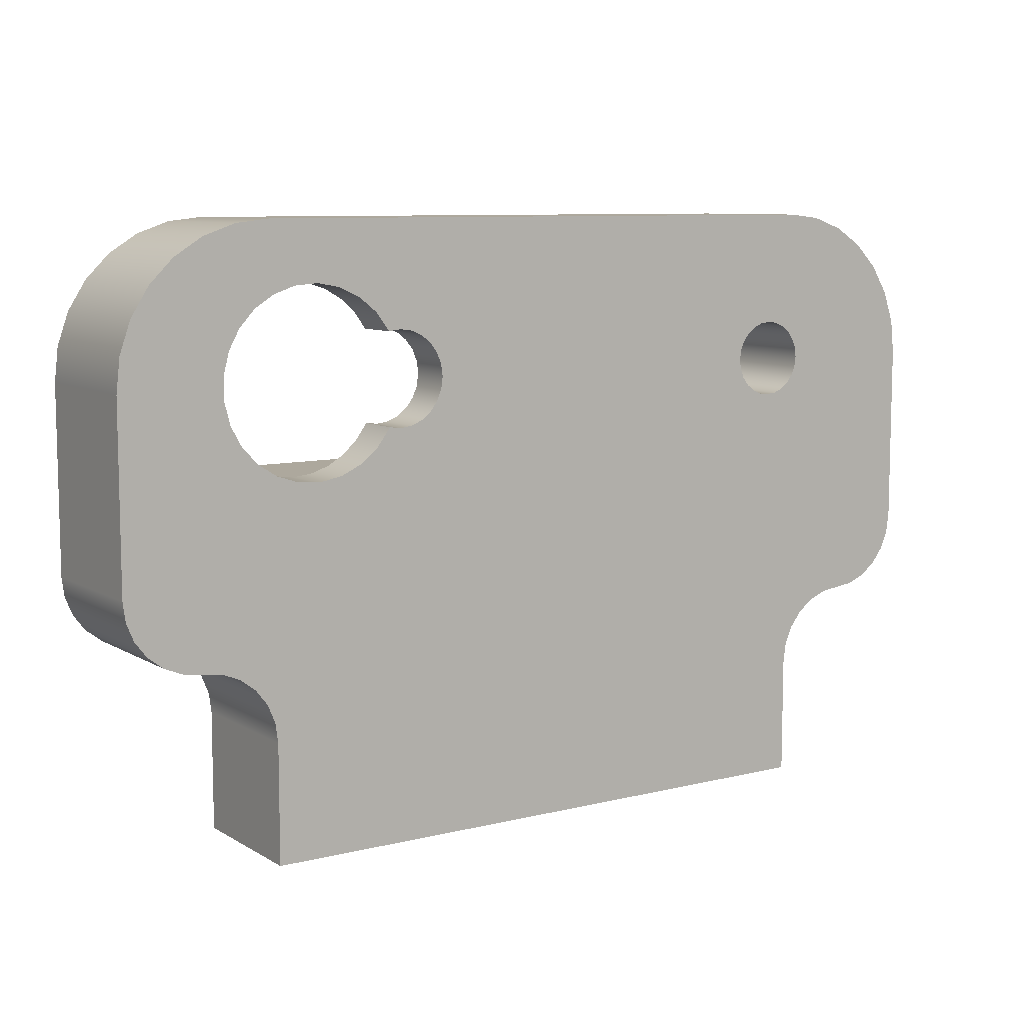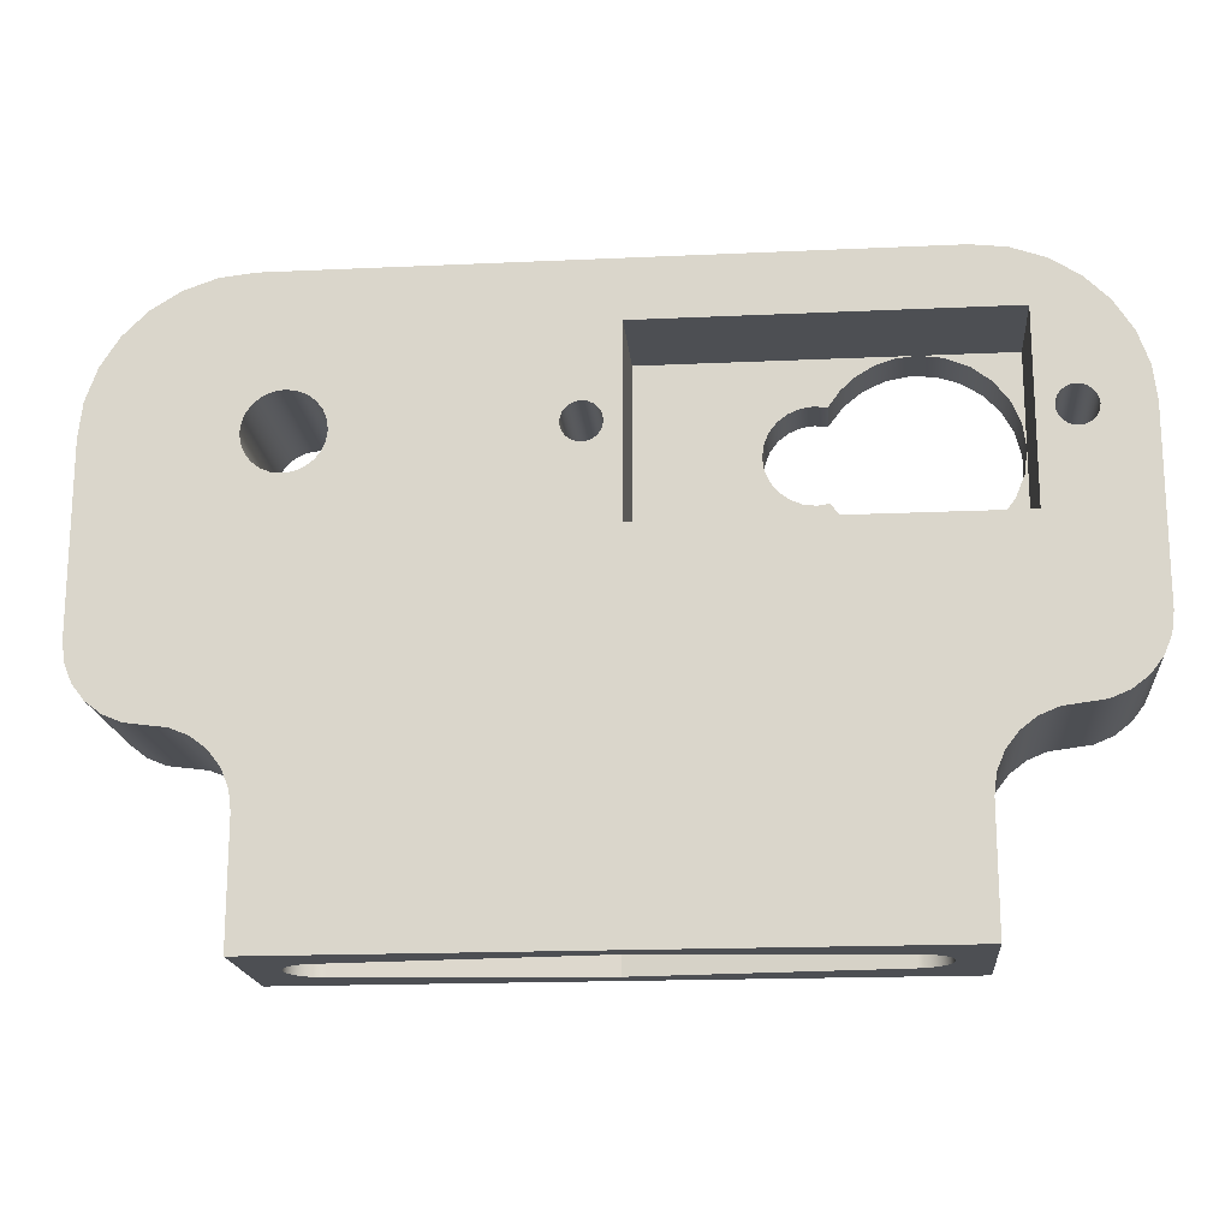
<metadata>
{"format":"obj","ext":"obj","renderer":"f3d","projection":"perspective","resolution":1024,"background":"white","views":[{"elev":8.7,"azim":-33.6,"up":"+Y"},{"elev":-18.0,"azim":-174.9,"up":"+Y"}]}
</metadata>
<code>
g Cuerpo1
v 2.155 5.601 0
v 2.146 5.535 0
v 2.121 5.473 0
v 2.08 5.421 0
v 2.027 5.38 0
v 1.966 5.355 0
v 1.9 5.346 0
v 1.834 5.355 0
v 1.772 5.38 0
v 1.72 5.421 0
v 1.679 5.473 0
v 1.654 5.535 0
v 1.645 5.601 0
v 1.654 5.667 0
v 1.679 5.729 0
v 1.72 5.781 0
v 1.772 5.822 0
v 1.834 5.847 0
v 1.9 5.856 0
v 1.966 5.847 0
v 2.027 5.822 0
v 2.08 5.781 0
v 2.121 5.729 0
v 2.146 5.667 0
v 2.155 5.601 0.95
v 2.146 5.667 0.95
v 2.121 5.729 0.95
v 2.08 5.781 0.95
v 2.027 5.822 0.95
v 1.966 5.847 0.95
v 1.9 5.856 0.95
v 1.834 5.847 0.95
v 1.772 5.822 0.95
v 1.72 5.781 0.95
v 1.679 5.729 0.95
v 1.654 5.667 0.95
v 1.645 5.601 0.95
v 1.654 5.535 0.95
v 1.679 5.473 0.95
v 1.72 5.421 0.95
v 1.772 5.38 0.95
v 1.834 5.355 0.95
v 1.9 5.346 0.95
v 1.966 5.355 0.95
v 2.027 5.38 0.95
v 2.08 5.421 0.95
v 2.121 5.473 0.95
v 2.146 5.535 0.95
v -1.182 5.901 0.95
v -1.273 6.024 0.95
v -1.391 6.119 0.95
v -1.53 6.183 0.95
v -1.679 6.211 0.95
v -1.831 6.2 0.95
v -1.976 6.152 0.95
v -2.104 6.07 0.95
v -2.208 5.959 0.95
v -2.281 5.825 0.95
v -2.319 5.678 0.95
v -2.319 5.525 0.95
v -2.281 5.378 0.95
v -2.208 5.244 0.95
v -2.104 5.133 0.95
v -1.976 5.051 0.95
v -1.831 5.003 0.95
v -1.679 4.992 0.95
v -1.53 5.02 0.95
v -1.391 5.084 0.95
v -1.273 5.179 0.95
v -1.182 5.302 0.95
v -1.182 5.302 0.65
v -1.257 5.197 0.65
v -1.352 5.11 0.65
v -1.463 5.045 0.65
v -1.586 5.005 0.65
v -1.714 4.992 0.65
v -1.871 5.012 0.65
v -2.019 5.073 0.65
v -2.145 5.17 0.65
v -2.242 5.297 0.65
v -2.303 5.444 0.65
v -2.324 5.602 0.65
v -2.303 5.759 0.65
v -2.242 5.907 0.65
v -2.145 6.033 0.65
v -2.019 6.13 0.65
v -1.871 6.191 0.65
v -1.714 6.212 0.65
v -1.586 6.198 0.65
v -1.463 6.158 0.65
v -1.352 6.093 0.65
v -1.257 6.006 0.65
v -1.182 5.901 0.65
v -1.102 5.292 0.95
v -1.022 5.302 0.95
v -0.9478 5.333 0.95
v -0.8838 5.383 0.95
v -0.8348 5.447 0.95
v -0.804 5.521 0.95
v -0.7935 5.602 0.95
v -0.804 5.682 0.95
v -0.8348 5.756 0.95
v -0.8838 5.82 0.95
v -0.9478 5.87 0.95
v -1.022 5.901 0.95
v -1.102 5.912 0.95
v -1.102 5.912 0.65
v -1.022 5.901 0.65
v -0.9478 5.87 0.65
v -0.8838 5.82 0.65
v -0.8348 5.756 0.65
v -0.804 5.682 0.65
v -0.7935 5.602 0.65
v -0.804 5.521 0.65
v -0.8348 5.447 0.65
v -0.8838 5.383 0.65
v -0.9478 5.333 0.65
v -1.022 5.302 0.65
v -1.102 5.292 0.65
v -0.0335 6.212 0.65
v -0.0335 4.992 0.65
v -2.324 6.212 0.65
v -2.324 4.992 0.65
v -2.683 5.602 0.65
v -2.679 5.569 0.65
v -2.666 5.539 0.65
v -2.646 5.513 0.65
v -2.621 5.493 0.65
v -2.59 5.481 0.65
v -2.558 5.477 0.65
v -2.526 5.481 0.65
v -2.496 5.493 0.65
v -2.47 5.513 0.65
v -2.45 5.539 0.65
v -2.437 5.569 0.65
v -2.433 5.602 0.65
v -2.437 5.634 0.65
v -2.45 5.664 0.65
v -2.47 5.69 0.65
v -2.496 5.71 0.65
v -2.526 5.722 0.65
v -2.558 5.727 0.65
v -2.59 5.722 0.65
v -2.621 5.71 0.65
v -2.646 5.69 0.65
v -2.666 5.664 0.65
v -2.679 5.634 0.65
v -2.683 5.602 0
v -2.679 5.634 0
v -2.666 5.664 0
v -2.646 5.69 0
v -2.621 5.71 0
v -2.59 5.722 0
v -2.558 5.727 0
v -2.526 5.722 0
v -2.496 5.71 0
v -2.47 5.69 0
v -2.45 5.664 0
v -2.437 5.634 0
v -2.433 5.602 0
v -2.437 5.569 0
v -2.45 5.539 0
v -2.47 5.513 0
v -2.496 5.493 0
v -2.526 5.481 0
v -2.558 5.477 0
v -2.59 5.481 0
v -2.621 5.493 0
v -2.646 5.513 0
v -2.666 5.539 0
v -2.679 5.569 0
v 0.076 5.602 0.65
v 0.08026 5.569 0.65
v 0.09274 5.539 0.65
v 0.1126 5.513 0.65
v 0.1385 5.493 0.65
v 0.1686 5.481 0.65
v 0.201 5.477 0.65
v 0.2334 5.481 0.65
v 0.2635 5.493 0.65
v 0.2894 5.513 0.65
v 0.3093 5.539 0.65
v 0.3217 5.569 0.65
v 0.326 5.602 0.65
v 0.3217 5.634 0.65
v 0.3093 5.664 0.65
v 0.2894 5.69 0.65
v 0.2635 5.71 0.65
v 0.2334 5.722 0.65
v 0.201 5.727 0.65
v 0.1686 5.722 0.65
v 0.1385 5.71 0.65
v 0.1126 5.69 0.65
v 0.09274 5.664 0.65
v 0.08026 5.634 0.65
v 0.076 5.602 0
v 0.08026 5.634 0
v 0.09274 5.664 0
v 0.1126 5.69 0
v 0.1385 5.71 0
v 0.1686 5.722 0
v 0.201 5.727 0
v 0.2334 5.722 0
v 0.2635 5.71 0
v 0.2894 5.69 0
v 0.3093 5.664 0
v 0.3217 5.634 0
v 0.326 5.602 0
v 0.3217 5.569 0
v 0.3093 5.539 0
v 0.2894 5.513 0
v 0.2635 5.493 0
v 0.2334 5.481 0
v 0.201 5.477 0
v 0.1686 5.481 0
v 0.1385 5.493 0
v 0.1126 5.513 0
v 0.09274 5.539 0
v 0.08026 5.569 0
v -0.0335 4.992 0
v -2.324 4.992 0
v -2.324 6.212 0
v -0.0335 6.212 0
v -1.586 2.6 0.6873
v -1.638 2.6 0.6766
v -1.686 2.6 0.6535
v -1.726 2.6 0.6195
v -1.757 2.6 0.5766
v -1.776 2.6 0.5274
v -1.782 2.6 0.475
v -1.776 2.6 0.4226
v -1.757 2.6 0.3734
v -1.726 2.6 0.3305
v -1.686 2.6 0.2965
v -1.638 2.6 0.2734
v -1.586 2.6 0.2627
v -1.586 2.8 0.2627
v -1.638 2.8 0.2734
v -1.686 2.8 0.2965
v -1.726 2.8 0.3305
v -1.757 2.8 0.3734
v -1.776 2.8 0.4226
v -1.782 2.8 0.475
v -1.776 2.8 0.5274
v -1.757 2.8 0.5766
v -1.726 2.8 0.6195
v -1.686 2.8 0.6535
v -1.638 2.8 0.6766
v -1.586 2.8 0.6873
v 0.05 2.6 0.132
v 0.05 2.8 0.132
v 1.686 2.6 0.2627
v 1.686 2.8 0.2627
v 1.738 2.6 0.2734
v 1.786 2.6 0.2965
v 1.826 2.6 0.3305
v 1.857 2.6 0.3734
v 1.876 2.6 0.4226
v 1.883 2.6 0.475
v 1.876 2.6 0.5274
v 1.857 2.6 0.5766
v 1.826 2.6 0.6195
v 1.786 2.6 0.6535
v 1.738 2.6 0.6766
v 1.686 2.6 0.6873
v 1.686 2.8 0.6873
v 1.738 2.8 0.6766
v 1.786 2.8 0.6535
v 1.826 2.8 0.6195
v 1.857 2.8 0.5766
v 1.876 2.8 0.5274
v 1.883 2.8 0.475
v 1.876 2.8 0.4226
v 1.857 2.8 0.3734
v 1.826 2.8 0.3305
v 1.786 2.8 0.2965
v 1.738 2.8 0.2734
v 0.05 2.6 0.818
v 0.05 2.8 0.818
v 2.1 6.601 0.95
v 2.323 6.576 0.95
v 2.534 6.502 0.95
v 2.723 6.383 0.95
v 2.882 6.224 0.95
v 3.001 6.035 0.95
v 3.075 5.824 0.95
v 3.1 5.601 0.95
v 3.1 5.601 0
v 3.075 5.824 0
v 3.001 6.035 0
v 2.882 6.224 0
v 2.723 6.383 0
v 2.534 6.502 0
v 2.323 6.576 0
v 2.1 6.601 0
v 3.1 4.388 0.95
v 3.1 4.388 0
v -2 6.601 0.95
v -2.223 6.576 0.95
v -2.434 6.502 0.95
v -2.623 6.383 0.95
v -2.782 6.224 0.95
v -2.901 6.035 0.95
v -2.975 5.824 0.95
v -3 5.601 0.95
v -3 4.388 0.95
v -2.983 4.259 0.95
v -2.933 4.138 0.95
v -2.854 4.034 0.95
v -2.75 3.955 0.95
v -2.629 3.905 0.95
v -2.5 3.888 0.95
v -2.371 3.871 0.95
v -2.25 3.821 0.95
v -2.146 3.742 0.95
v -2.067 3.638 0.95
v -2.017 3.517 0.95
v -2 3.388 0.95
v -2 2.6 0.95
v 2.1 2.6 0.95
v 2.1 3.388 0.95
v 2.117 3.517 0.95
v 2.167 3.638 0.95
v 2.246 3.742 0.95
v 2.35 3.821 0.95
v 2.471 3.871 0.95
v 2.6 3.888 0.95
v 2.729 3.905 0.95
v 2.85 3.955 0.95
v 2.954 4.034 0.95
v 3.033 4.138 0.95
v 3.083 4.259 0.95
v -2 6.601 0
v -2.223 6.576 0
v -2.434 6.502 0
v -2.623 6.383 0
v -2.782 6.224 0
v -2.901 6.035 0
v -2.975 5.824 0
v -3 5.601 0
v -3 4.388 0
v 2.6 3.888 0
v 2.729 3.905 0
v 2.85 3.955 0
v 2.954 4.034 0
v 3.033 4.138 0
v 3.083 4.259 0
v 2.1 3.388 0
v 2.117 3.517 0
v 2.167 3.638 0
v 2.246 3.742 0
v 2.35 3.821 0
v 2.471 3.871 0
v 2.1 2.6 0
v -2 2.6 0
v -2 3.388 0
v -2.5 3.888 0
v -2.371 3.871 0
v -2.25 3.821 0
v -2.146 3.742 0
v -2.067 3.638 0
v -2.017 3.517 0
v -2.983 4.259 0
v -2.933 4.138 0
v -2.854 4.034 0
v -2.75 3.955 0
v -2.629 3.905 0
f 2 48 1
f 1 48 25
f 1 25 24
f 24 25 26
f 24 26 23
f 23 26 27
f 23 27 22
f 22 27 28
f 22 28 21
f 21 28 29
f 21 29 20
f 20 29 30
f 20 30 19
f 19 30 31
f 19 31 18
f 18 31 32
f 18 32 17
f 17 32 33
f 17 33 16
f 16 33 34
f 16 34 15
f 15 34 35
f 15 35 14
f 14 35 36
f 14 36 13
f 13 36 37
f 13 37 12
f 12 37 38
f 12 38 11
f 11 38 39
f 11 39 10
f 10 39 40
f 10 40 9
f 9 40 41
f 9 41 8
f 8 41 42
f 8 42 7
f 7 42 43
f 7 43 6
f 6 43 44
f 6 44 5
f 5 44 45
f 5 45 4
f 4 45 46
f 4 46 3
f 3 46 47
f 3 47 2
f 2 47 48
f 93 49 92
f 92 49 50
f 92 50 91
f 91 50 51
f 91 51 90
f 90 51 52
f 90 52 89
f 89 52 53
f 89 53 88
f 88 53 54
f 88 54 87
f 87 54 55
f 87 55 86
f 86 55 56
f 86 56 85
f 85 56 57
f 85 57 84
f 84 57 58
f 84 58 83
f 83 58 59
f 83 59 82
f 82 59 60
f 82 60 81
f 81 60 61
f 81 61 80
f 80 61 62
f 80 62 79
f 79 62 63
f 79 63 78
f 78 63 64
f 78 64 77
f 77 64 65
f 77 65 76
f 76 65 66
f 76 66 75
f 75 66 67
f 75 67 74
f 74 67 68
f 74 68 73
f 73 68 69
f 73 69 72
f 72 69 70
f 72 70 71
f 71 70 119
f 119 70 94
f 119 94 118
f 118 94 95
f 118 95 117
f 117 95 96
f 117 96 116
f 116 96 97
f 116 97 115
f 115 97 98
f 115 98 114
f 114 98 99
f 114 99 113
f 113 99 100
f 113 100 112
f 112 100 101
f 112 101 111
f 111 101 102
f 111 102 110
f 110 102 103
f 110 103 109
f 109 103 104
f 109 104 108
f 108 104 105
f 108 105 107
f 107 105 106
f 107 106 93
f 93 106 49
f 93 92 107
f 107 92 108
f 108 92 120
f 108 120 109
f 109 120 110
f 110 120 111
f 111 120 112
f 112 120 113
f 113 120 121
f 113 121 114
f 114 121 115
f 115 121 116
f 116 121 117
f 117 121 118
f 118 121 72
f 118 72 119
f 119 72 71
f 92 91 120
f 120 91 90
f 120 90 89
f 89 88 120
f 76 75 121
f 121 75 74
f 121 74 73
f 73 72 121
f 88 87 122
f 122 87 86
f 122 86 85
f 85 84 122
f 122 84 83
f 122 83 82
f 82 81 123
f 123 81 80
f 123 80 79
f 79 78 123
f 123 78 77
f 123 77 76
f 125 171 124
f 124 171 148
f 124 148 147
f 147 148 149
f 147 149 146
f 146 149 150
f 146 150 145
f 145 150 151
f 145 151 144
f 144 151 152
f 144 152 143
f 143 152 153
f 143 153 142
f 142 153 154
f 142 154 141
f 141 154 155
f 141 155 140
f 140 155 156
f 140 156 139
f 139 156 157
f 139 157 138
f 138 157 158
f 138 158 137
f 137 158 159
f 137 159 136
f 136 159 160
f 136 160 135
f 135 160 161
f 135 161 134
f 134 161 162
f 134 162 133
f 133 162 163
f 133 163 132
f 132 163 164
f 132 164 131
f 131 164 165
f 131 165 130
f 130 165 166
f 130 166 129
f 129 166 167
f 129 167 128
f 128 167 168
f 128 168 127
f 127 168 169
f 127 169 126
f 126 169 170
f 126 170 125
f 125 170 171
f 147 137 124
f 124 137 136
f 124 136 125
f 125 136 135
f 125 135 126
f 126 135 134
f 126 134 127
f 127 134 133
f 127 133 128
f 128 133 132
f 128 132 129
f 129 132 131
f 129 131 130
f 137 147 138
f 138 147 146
f 138 146 139
f 139 146 145
f 139 145 140
f 140 145 144
f 140 144 141
f 141 144 143
f 141 143 142
f 173 219 172
f 172 219 196
f 172 196 195
f 195 196 197
f 195 197 194
f 194 197 198
f 194 198 193
f 193 198 199
f 193 199 192
f 192 199 200
f 192 200 191
f 191 200 201
f 191 201 190
f 190 201 202
f 190 202 189
f 189 202 203
f 189 203 188
f 188 203 204
f 188 204 187
f 187 204 205
f 187 205 186
f 186 205 206
f 186 206 185
f 185 206 207
f 185 207 184
f 184 207 208
f 184 208 183
f 183 208 209
f 183 209 182
f 182 209 210
f 182 210 181
f 181 210 211
f 181 211 180
f 180 211 212
f 180 212 179
f 179 212 213
f 179 213 178
f 178 213 214
f 178 214 177
f 177 214 215
f 177 215 176
f 176 215 216
f 176 216 175
f 175 216 217
f 175 217 174
f 174 217 218
f 174 218 173
f 173 218 219
f 195 185 172
f 172 185 184
f 172 184 173
f 173 184 183
f 173 183 174
f 174 183 182
f 174 182 175
f 175 182 181
f 175 181 176
f 176 181 180
f 176 180 177
f 177 180 179
f 177 179 178
f 185 195 186
f 186 195 194
f 186 194 187
f 187 194 193
f 187 193 188
f 188 193 192
f 188 192 189
f 189 192 191
f 189 191 190
f 121 220 76
f 76 220 221
f 76 221 123
f 123 221 82
f 82 221 222
f 82 222 122
f 122 222 88
f 88 222 223
f 88 223 120
f 223 220 120
f 120 220 121
f 249 224 248
f 248 224 225
f 248 225 247
f 247 225 226
f 247 226 246
f 246 226 227
f 246 227 245
f 245 227 228
f 245 228 244
f 244 228 229
f 244 229 243
f 243 229 230
f 243 230 242
f 242 230 231
f 242 231 241
f 241 231 232
f 241 232 240
f 240 232 233
f 240 233 239
f 239 233 234
f 239 234 238
f 238 234 235
f 238 235 237
f 237 235 236
f 236 250 237
f 237 250 251
f 250 252 251
f 251 252 253
f 253 252 277
f 277 252 254
f 277 254 276
f 276 254 255
f 276 255 275
f 275 255 256
f 275 256 274
f 274 256 257
f 274 257 273
f 273 257 258
f 273 258 272
f 272 258 259
f 272 259 271
f 271 259 260
f 271 260 270
f 270 260 261
f 270 261 269
f 269 261 262
f 269 262 268
f 268 262 263
f 268 263 267
f 267 263 264
f 267 264 266
f 266 264 265
f 265 278 266
f 266 278 279
f 278 224 279
f 279 224 249
f 249 246 279
f 279 246 245
f 279 245 244
f 248 247 249
f 249 247 246
f 244 243 279
f 279 243 272
f 279 272 271
f 272 243 251
f 251 243 242
f 251 242 241
f 241 240 251
f 251 240 237
f 237 240 239
f 237 239 238
f 253 275 251
f 251 275 274
f 251 274 273
f 277 276 253
f 253 276 275
f 273 272 251
f 271 270 279
f 279 270 269
f 279 269 266
f 266 269 268
f 266 268 267
f 295 280 294
f 294 280 281
f 294 281 293
f 293 281 282
f 293 282 292
f 292 282 283
f 292 283 291
f 291 283 284
f 291 284 290
f 290 284 285
f 290 285 289
f 289 285 286
f 289 286 288
f 288 286 287
f 287 296 288
f 288 296 297
f 26 25 287
f 287 25 48
f 287 48 47
f 47 46 287
f 287 46 296
f 296 46 45
f 296 45 44
f 44 43 296
f 296 43 326
f 296 326 332
f 332 326 327
f 332 327 331
f 331 327 330
f 330 327 329
f 329 327 328
f 326 43 325
f 325 43 42
f 325 42 324
f 324 42 41
f 324 41 96
f 96 41 97
f 97 41 40
f 97 40 98
f 98 40 39
f 98 39 99
f 99 39 38
f 99 38 100
f 100 38 37
f 100 37 36
f 100 36 101
f 101 36 35
f 101 35 102
f 102 35 34
f 102 34 103
f 103 34 280
f 103 280 104
f 104 280 51
f 104 51 105
f 105 51 50
f 105 50 106
f 106 50 49
f 34 33 280
f 280 33 32
f 280 32 31
f 31 30 280
f 280 30 281
f 281 30 282
f 282 30 283
f 283 30 29
f 283 29 284
f 284 29 28
f 284 28 285
f 285 28 27
f 285 27 286
f 286 27 26
f 286 26 287
f 95 68 96
f 96 68 323
f 96 323 324
f 68 95 69
f 69 95 94
f 69 94 70
f 323 68 316
f 316 68 67
f 316 67 315
f 315 67 66
f 315 66 314
f 314 66 313
f 313 66 65
f 313 65 306
f 306 65 64
f 306 64 63
f 63 62 306
f 306 62 305
f 305 62 61
f 305 61 60
f 60 59 305
f 305 59 304
f 304 59 58
f 304 58 303
f 303 58 57
f 303 57 302
f 302 57 56
f 302 56 301
f 301 56 55
f 301 55 300
f 300 55 299
f 299 55 54
f 299 54 298
f 298 54 53
f 298 53 52
f 52 51 298
f 298 51 280
f 306 307 313
f 313 307 312
f 312 307 308
f 312 308 309
f 309 310 312
f 312 310 311
f 323 316 322
f 322 316 317
f 322 317 321
f 321 317 318
f 321 318 320
f 320 318 319
f 340 305 339
f 339 305 304
f 339 304 338
f 338 304 303
f 338 303 337
f 337 303 302
f 337 302 336
f 336 302 301
f 336 301 335
f 335 301 300
f 335 300 334
f 334 300 299
f 334 299 333
f 333 299 298
f 340 341 305
f 305 341 306
f 295 333 280
f 280 333 298
f 327 342 328
f 328 342 343
f 328 343 329
f 329 343 344
f 329 344 330
f 330 344 345
f 330 345 331
f 331 345 346
f 331 346 332
f 332 346 347
f 332 347 296
f 296 347 297
f 321 348 322
f 322 348 349
f 322 349 323
f 323 349 350
f 323 350 324
f 324 350 351
f 324 351 325
f 325 351 352
f 325 352 326
f 326 352 353
f 326 353 327
f 327 353 342
f 354 348 320
f 320 348 321
f 250 236 355
f 355 236 235
f 355 235 234
f 234 233 355
f 355 233 232
f 355 232 231
f 231 230 355
f 355 230 319
f 319 230 229
f 319 229 228
f 228 227 319
f 319 227 226
f 319 226 225
f 225 224 319
f 319 224 278
f 319 278 320
f 320 278 265
f 320 265 264
f 264 263 320
f 320 263 262
f 320 262 261
f 261 260 320
f 320 260 259
f 320 259 354
f 354 259 258
f 354 258 257
f 257 256 354
f 354 256 255
f 354 255 254
f 254 252 354
f 354 252 250
f 354 250 355
f 356 355 318
f 318 355 319
f 312 357 313
f 313 357 358
f 313 358 314
f 314 358 359
f 314 359 315
f 315 359 360
f 315 360 316
f 316 360 361
f 316 361 317
f 317 361 362
f 317 362 318
f 318 362 356
f 306 341 307
f 307 341 363
f 307 363 308
f 308 363 364
f 308 364 309
f 309 364 365
f 309 365 310
f 310 365 366
f 310 366 311
f 311 366 367
f 311 367 312
f 312 367 357
f 2 1 288
f 288 1 24
f 288 24 289
f 289 24 23
f 289 23 290
f 290 23 22
f 290 22 291
f 291 22 21
f 291 21 292
f 292 21 20
f 292 20 293
f 293 20 294
f 294 20 295
f 295 20 19
f 295 19 18
f 18 17 295
f 295 17 223
f 295 223 333
f 333 223 222
f 333 222 334
f 334 222 335
f 335 222 336
f 336 222 337
f 337 222 338
f 338 222 154
f 338 154 153
f 17 16 223
f 223 16 204
f 223 204 203
f 204 16 205
f 205 16 15
f 205 15 206
f 206 15 14
f 206 14 207
f 207 14 13
f 207 13 208
f 208 13 209
f 209 13 12
f 209 12 210
f 210 12 11
f 210 11 211
f 211 11 10
f 211 10 212
f 212 10 220
f 212 220 213
f 213 220 214
f 214 220 215
f 215 220 216
f 216 220 217
f 217 220 218
f 218 220 219
f 219 220 196
f 196 220 223
f 196 223 197
f 197 223 198
f 198 223 199
f 199 223 200
f 200 223 201
f 201 223 202
f 202 223 203
f 10 9 220
f 220 9 8
f 220 8 352
f 352 8 7
f 352 7 353
f 353 7 297
f 353 297 347
f 7 6 297
f 297 6 5
f 297 5 4
f 297 4 288
f 288 4 3
f 288 3 2
f 149 148 340
f 340 148 171
f 340 171 170
f 170 169 340
f 340 169 168
f 340 168 221
f 221 168 167
f 221 167 166
f 166 165 221
f 221 165 164
f 221 164 163
f 163 162 221
f 221 162 161
f 221 161 160
f 221 160 222
f 222 160 159
f 222 159 158
f 158 157 222
f 222 157 156
f 222 156 155
f 155 154 222
f 338 153 339
f 339 153 152
f 339 152 151
f 151 150 339
f 339 150 340
f 340 150 149
f 220 359 221
f 221 359 358
f 221 358 341
f 341 358 363
f 363 358 357
f 363 357 364
f 364 357 365
f 365 357 366
f 366 357 367
f 353 347 342
f 342 347 346
f 342 346 345
f 345 344 342
f 342 344 343
f 352 351 220
f 220 351 350
f 220 350 349
f 220 349 362
f 362 349 348
f 362 348 356
f 356 348 355
f 355 348 354
f 362 361 220
f 220 361 360
f 220 360 359
f 341 340 221

</code>
